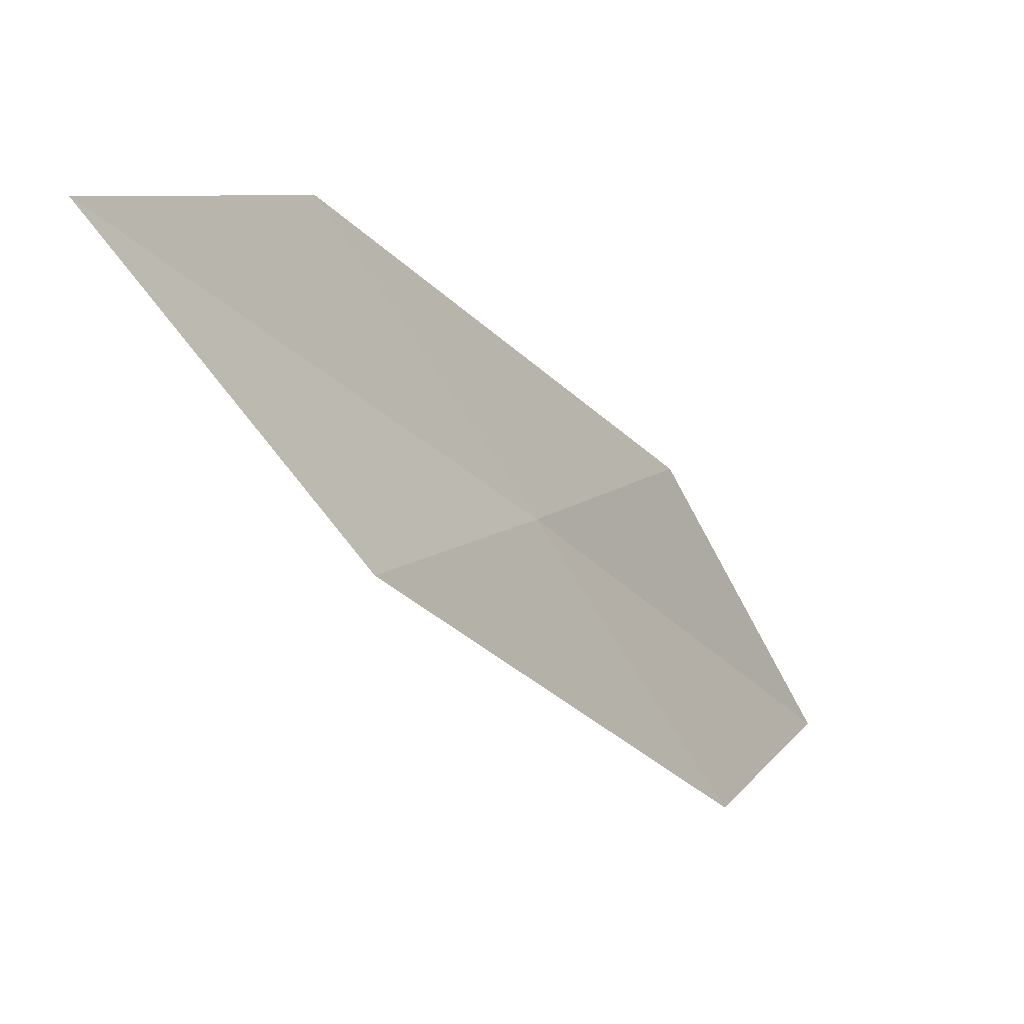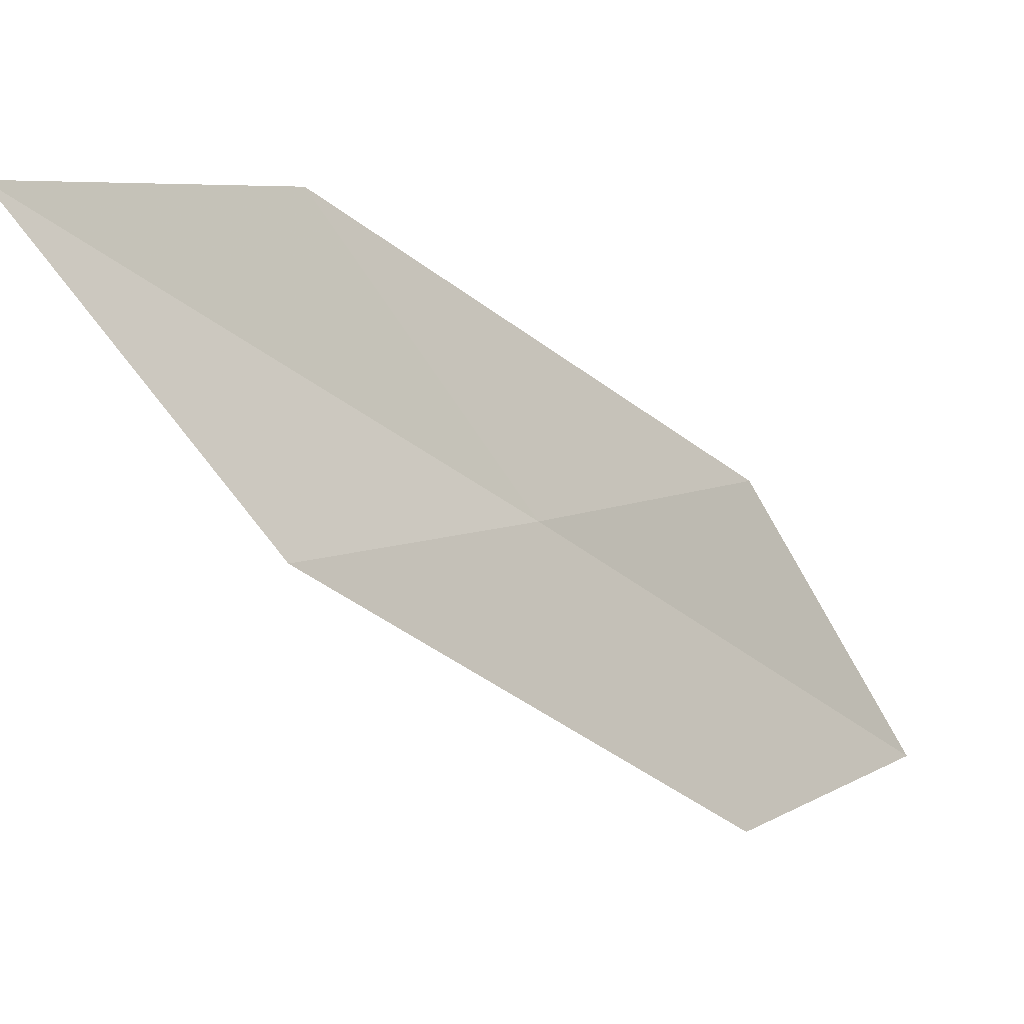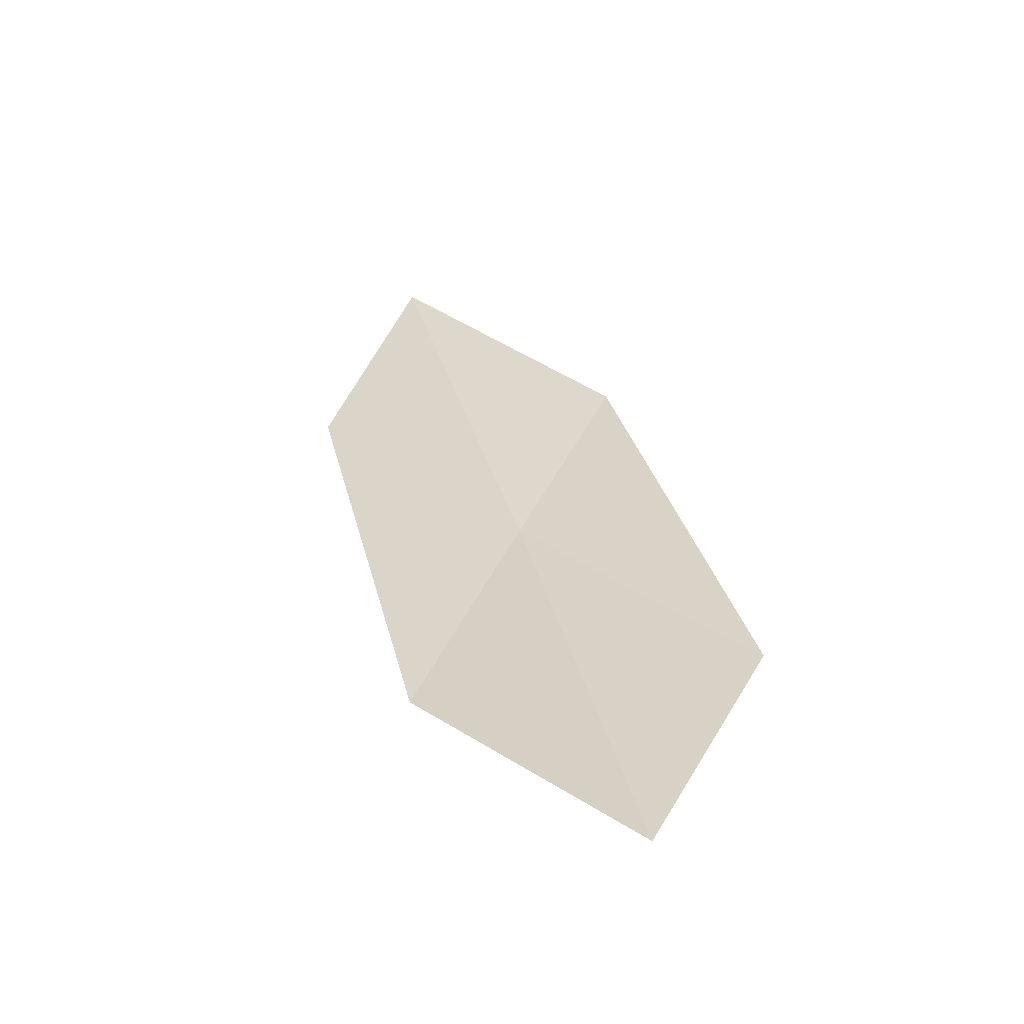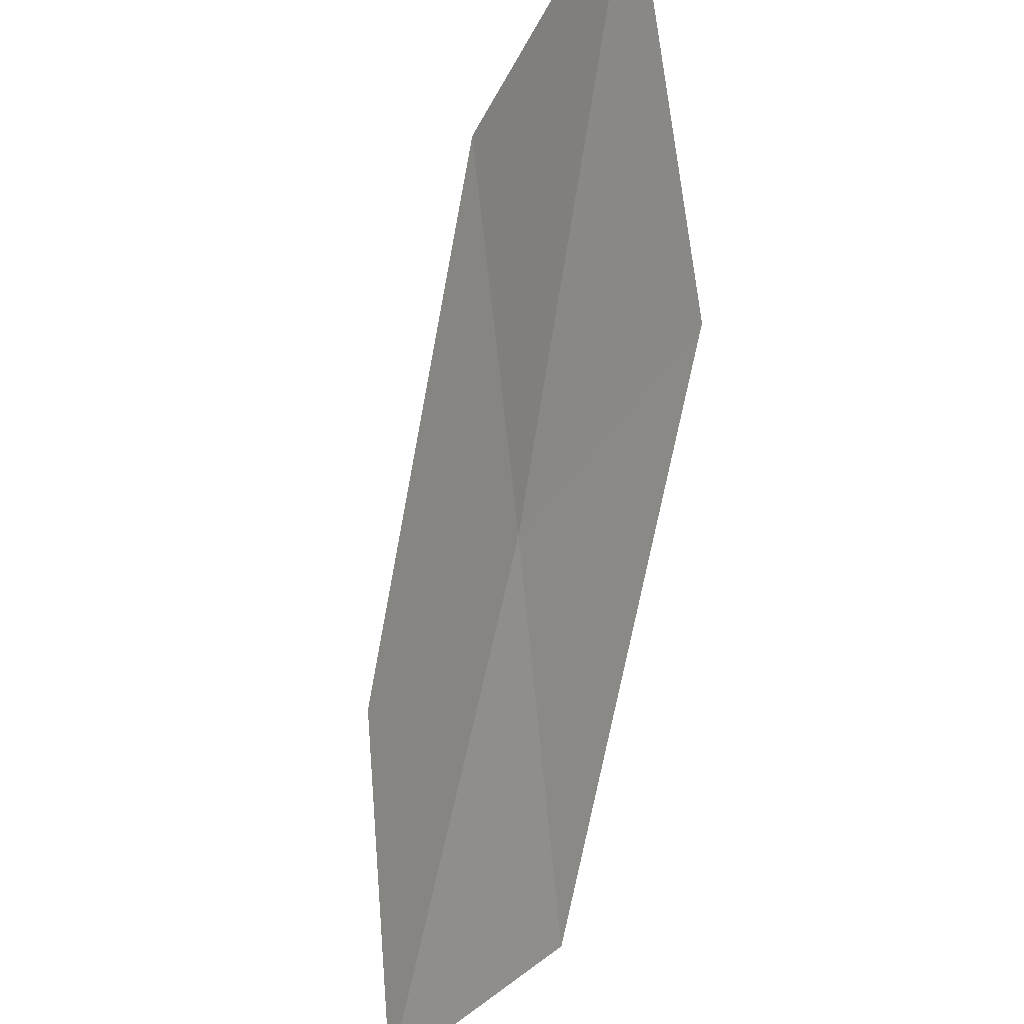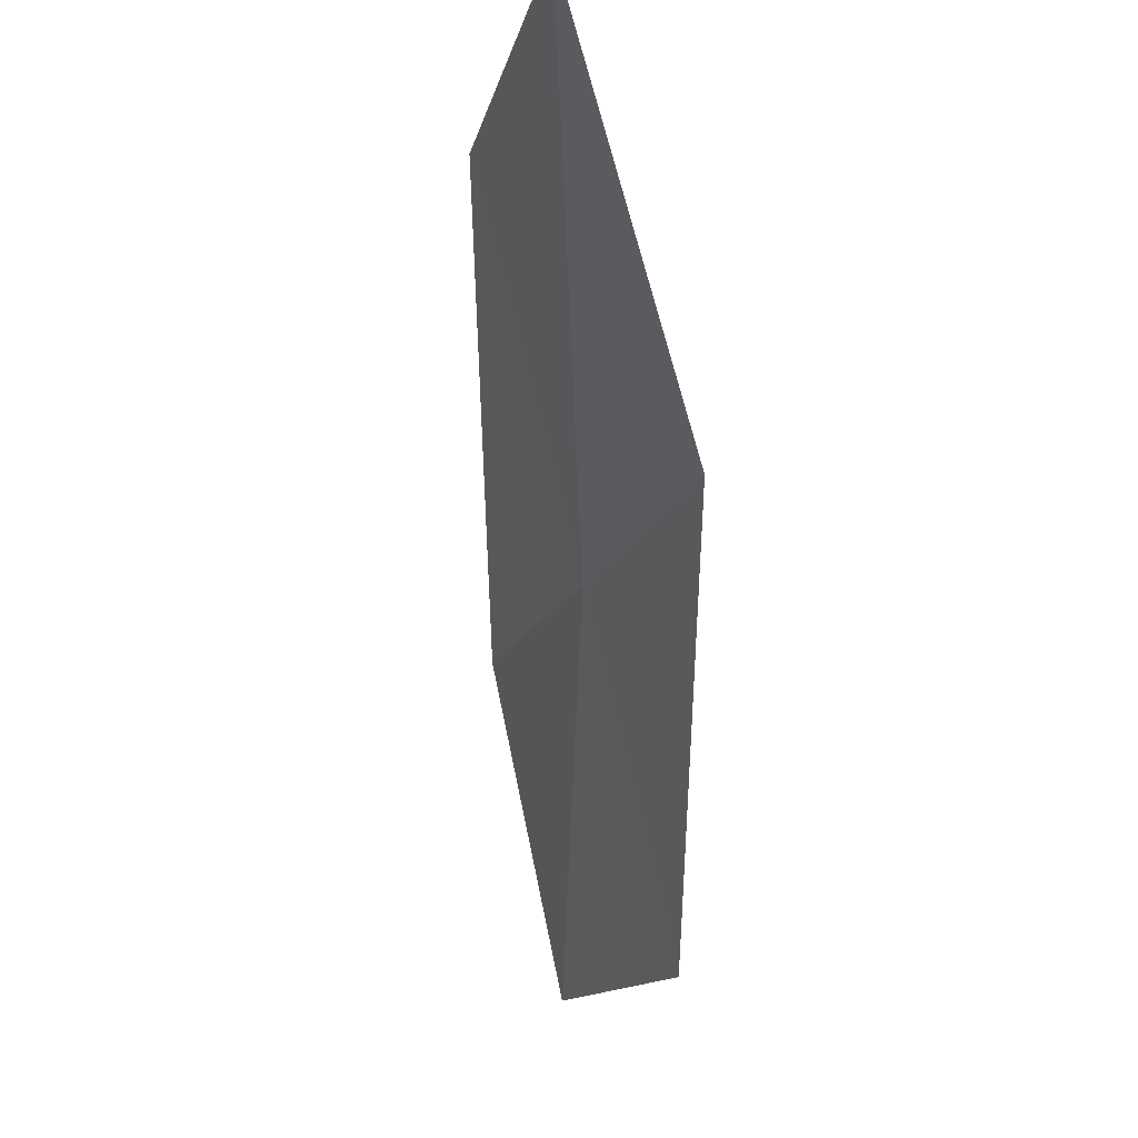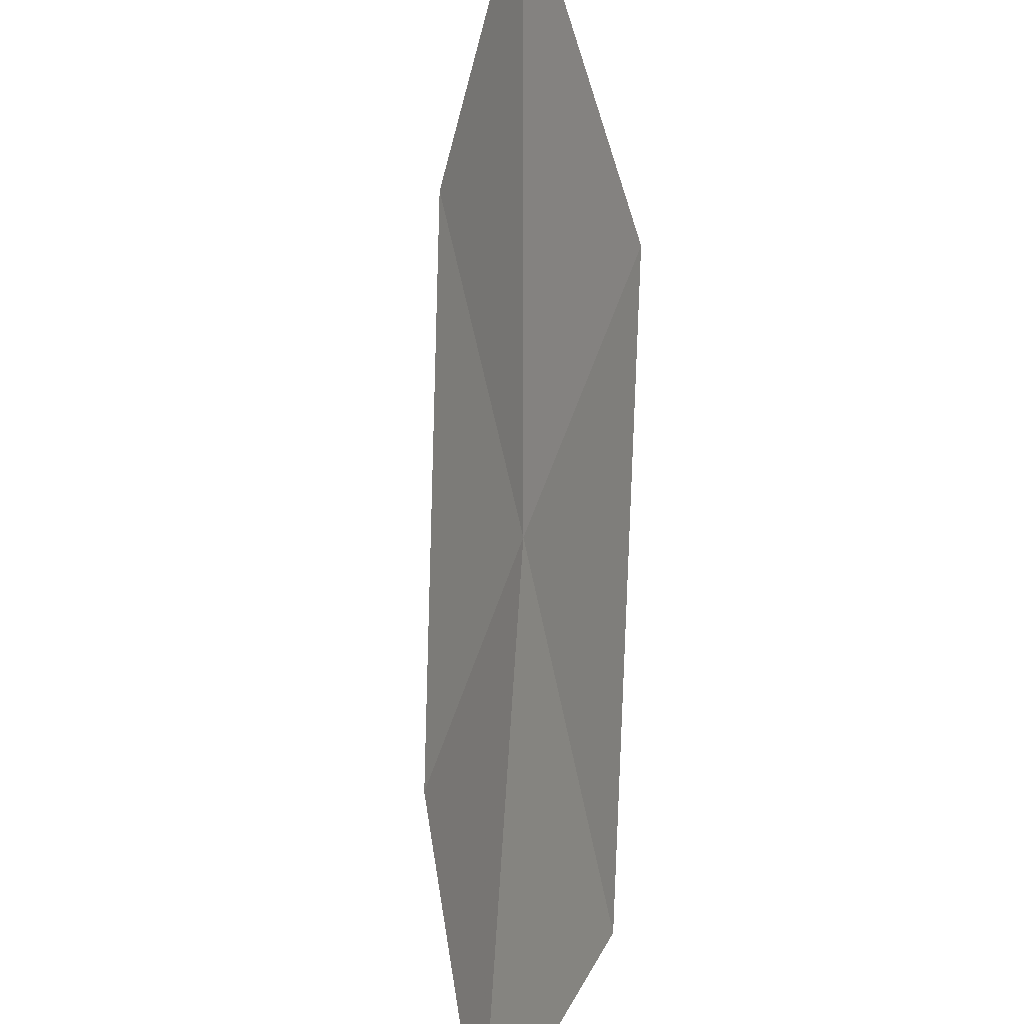
<metadata>
{"format":"obj","ext":"obj","renderer":"f3d","projection":"perspective","resolution":1024,"background":"white","views":[{"elev":16.2,"azim":66.4,"up":"+Y"},{"elev":17.2,"azim":83.7,"up":"+Y"},{"elev":-19.5,"azim":-48.0,"up":"+Z"},{"elev":-35.8,"azim":9.9,"up":"+Y"},{"elev":-9.7,"azim":23.6,"up":"+Y"},{"elev":-54.1,"azim":21.0,"up":"+Y"}]}
</metadata>
<code>
v 24.5 14.18 14.69
v 25.3 14.31 15.63
v 24.52 12.89 13.87
v 24.47 15.45 15.52
v 25.22 15.62 16.57
v 23.71 14.08 13.73
v 23.68 12.82 13
f 1 3 2
f 1 5 4
f 1 2 5
f 1 4 6
f 1 6 7
f 1 7 3

</code>
